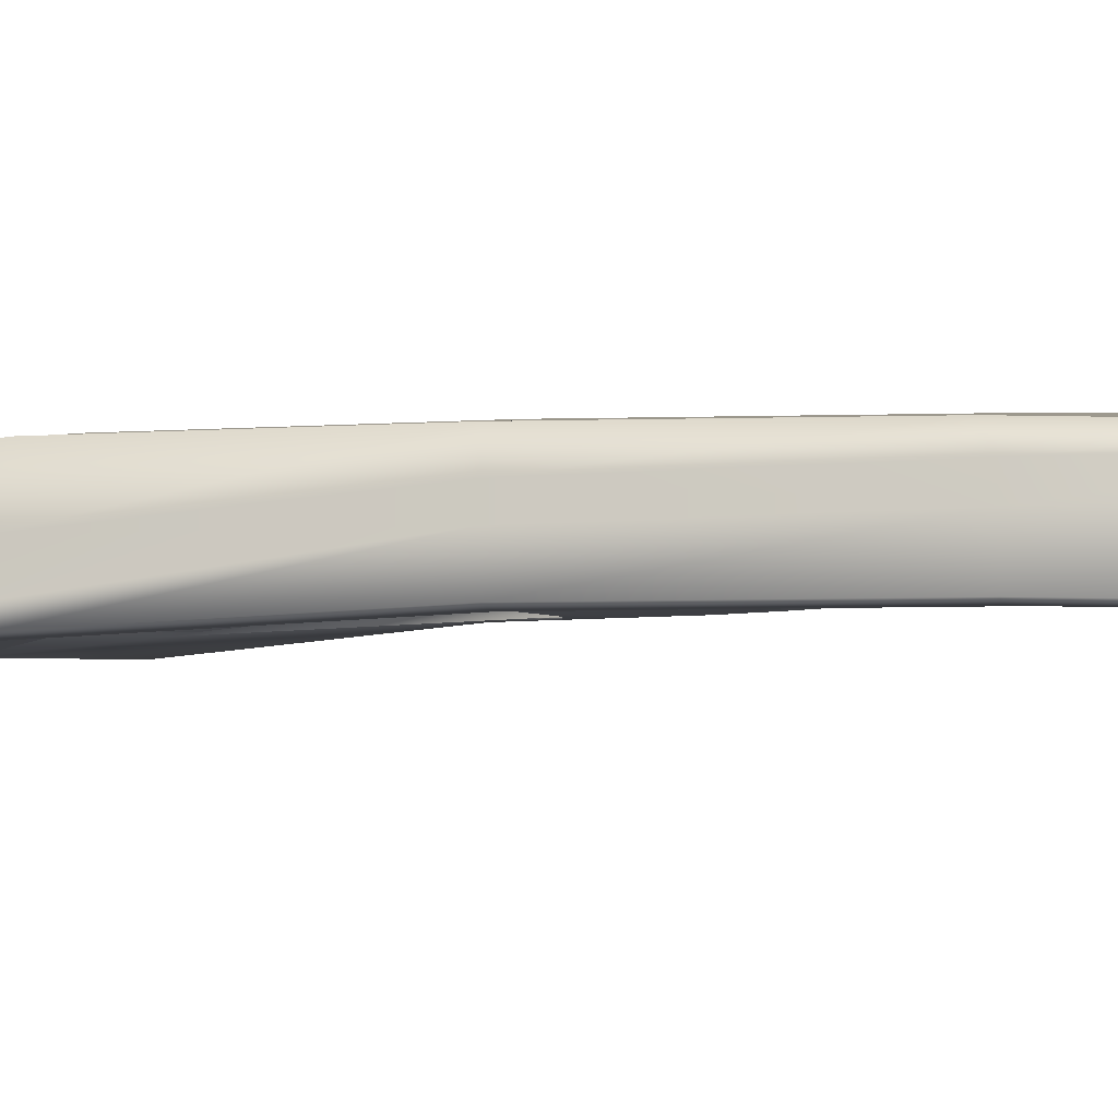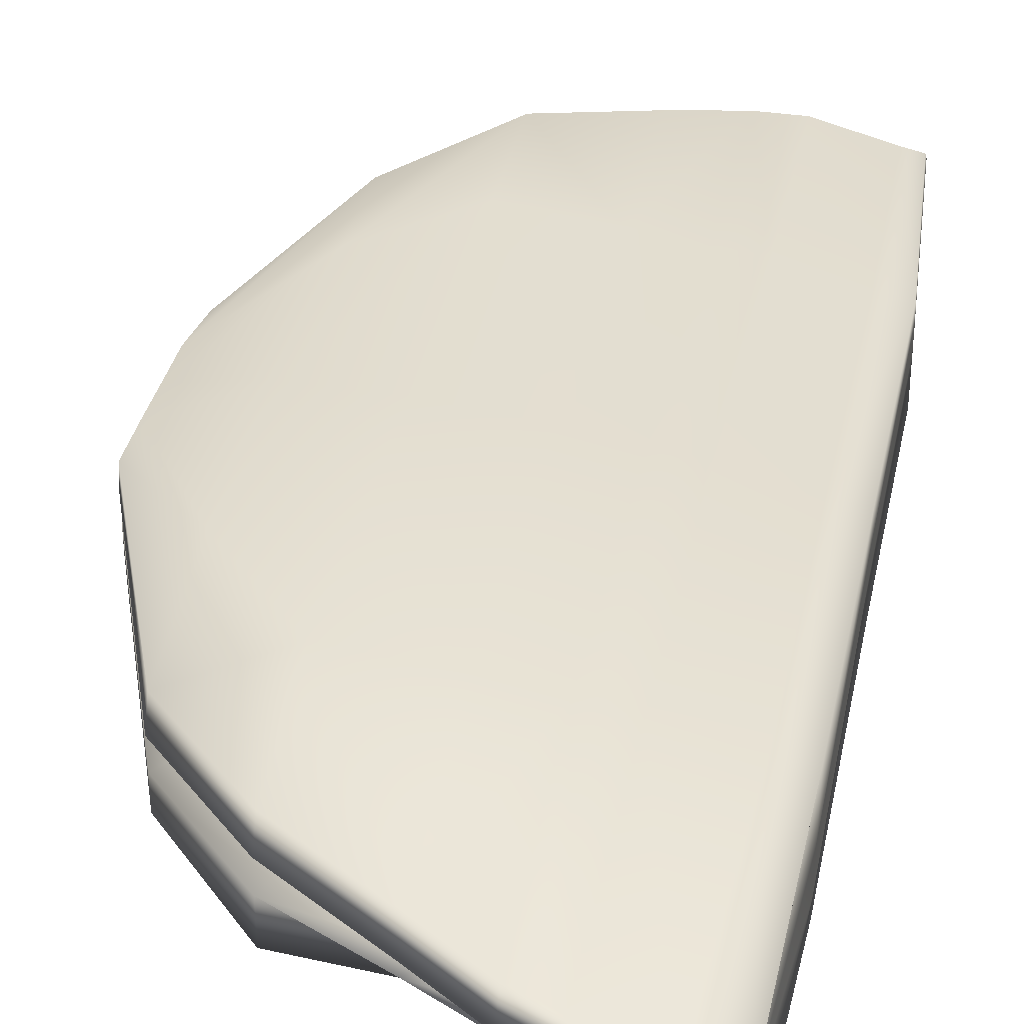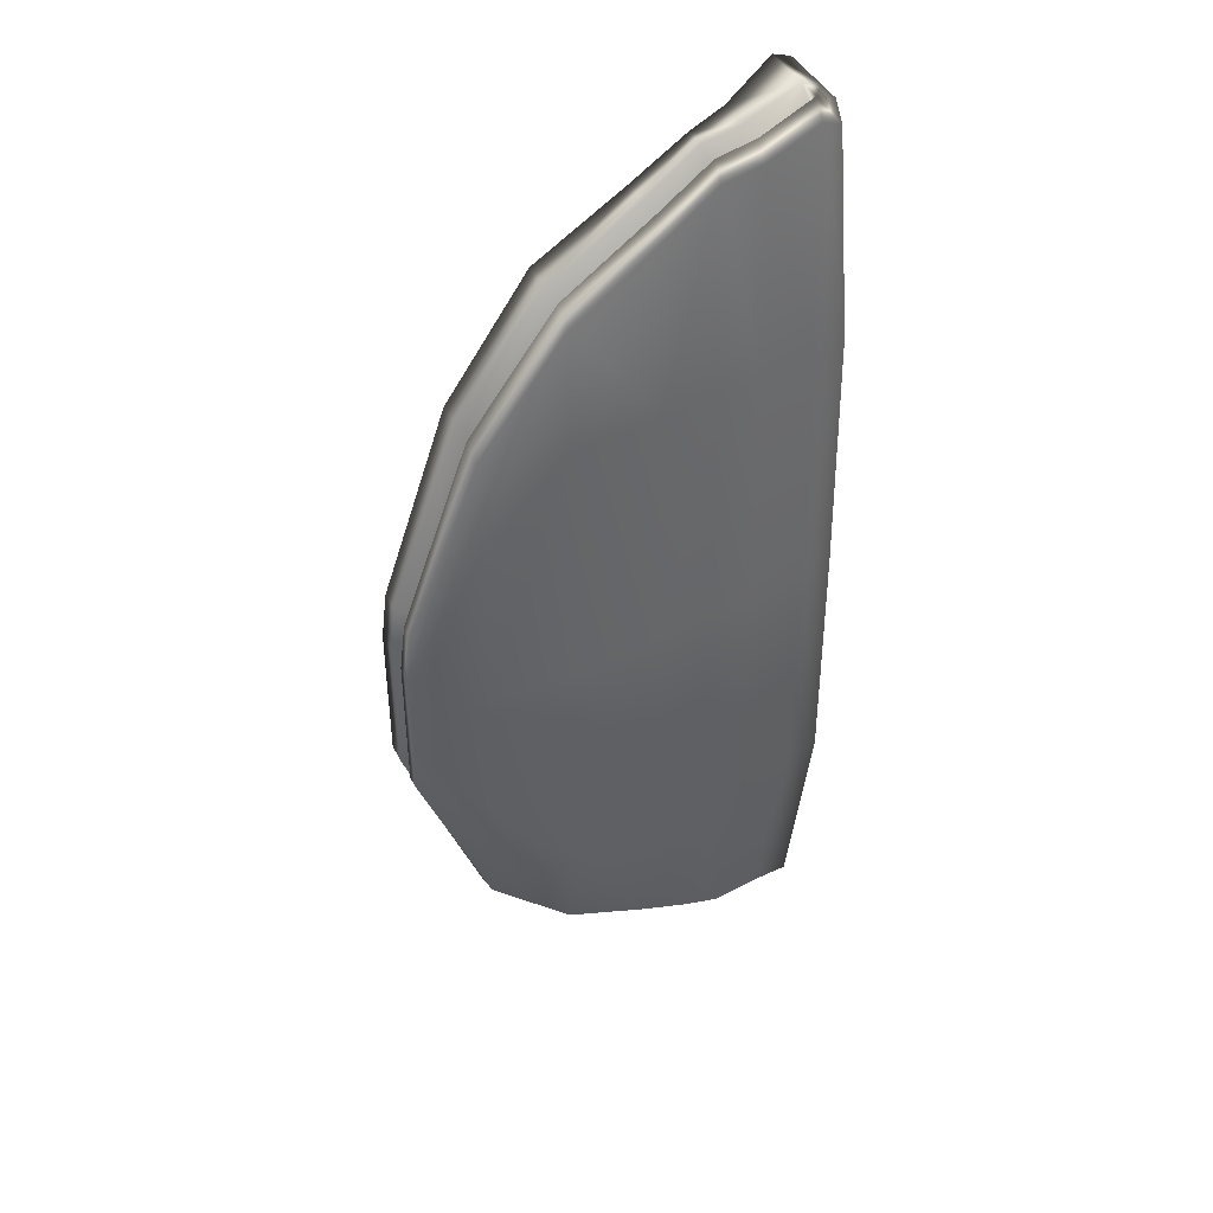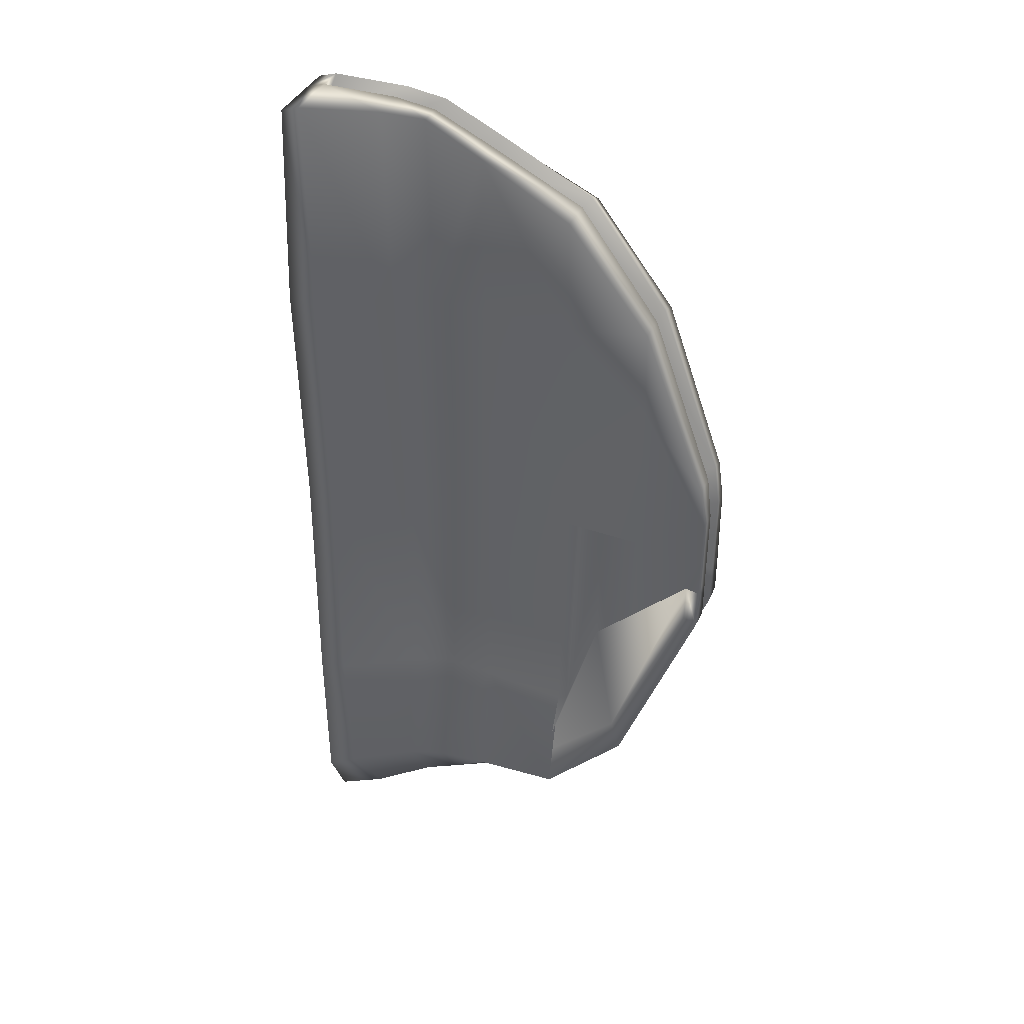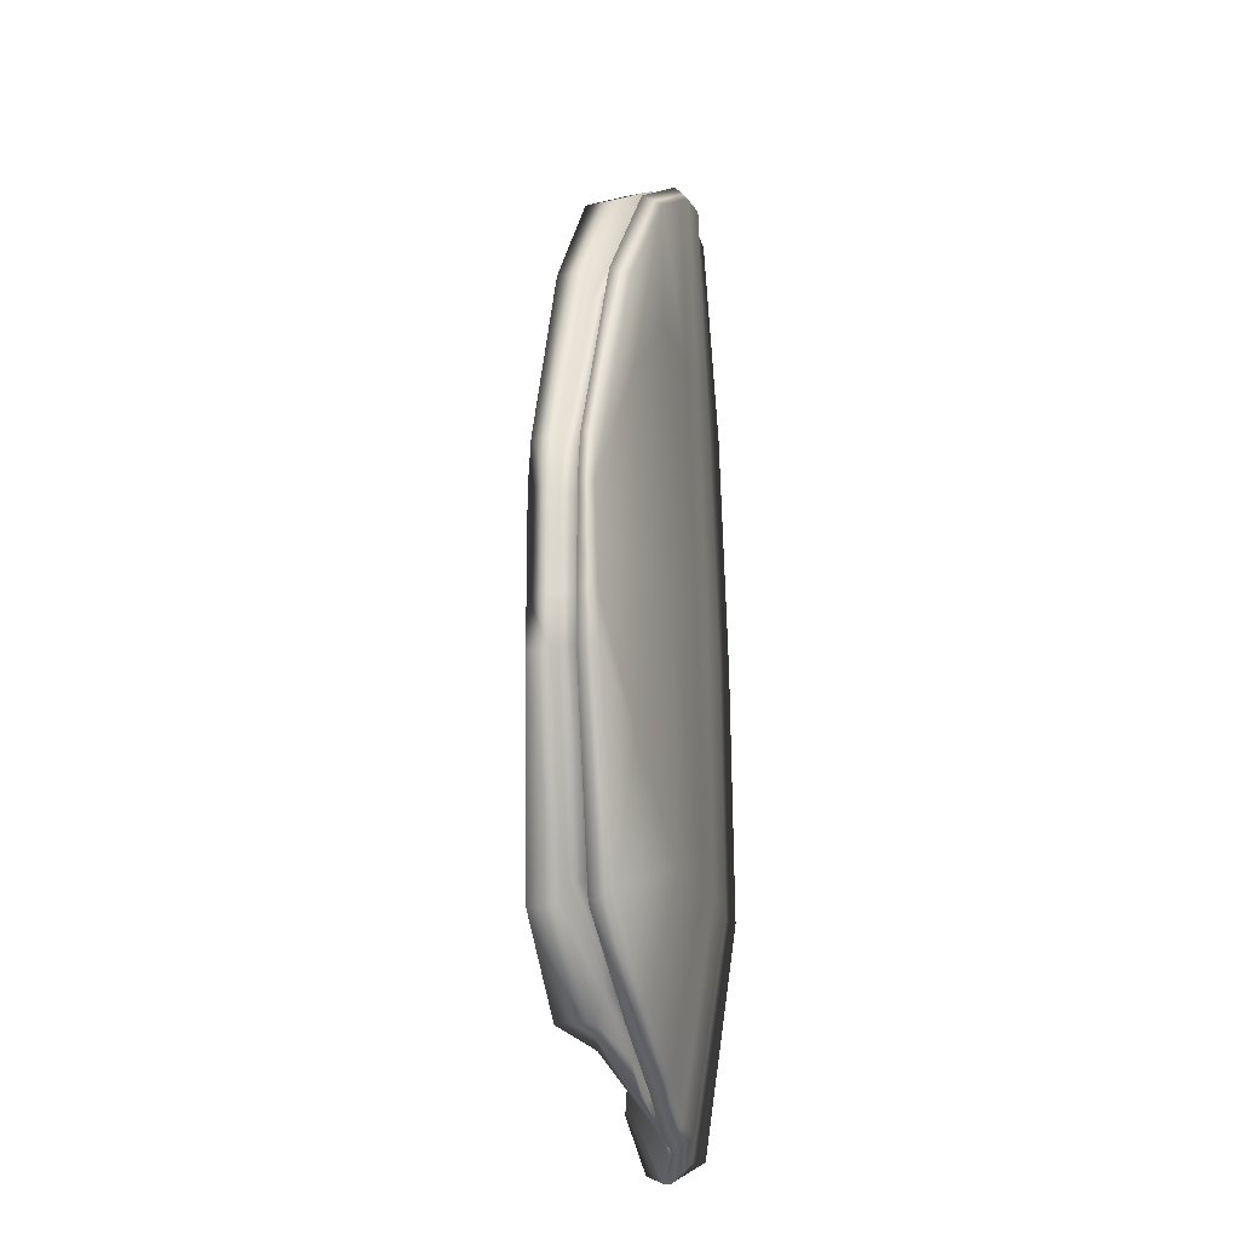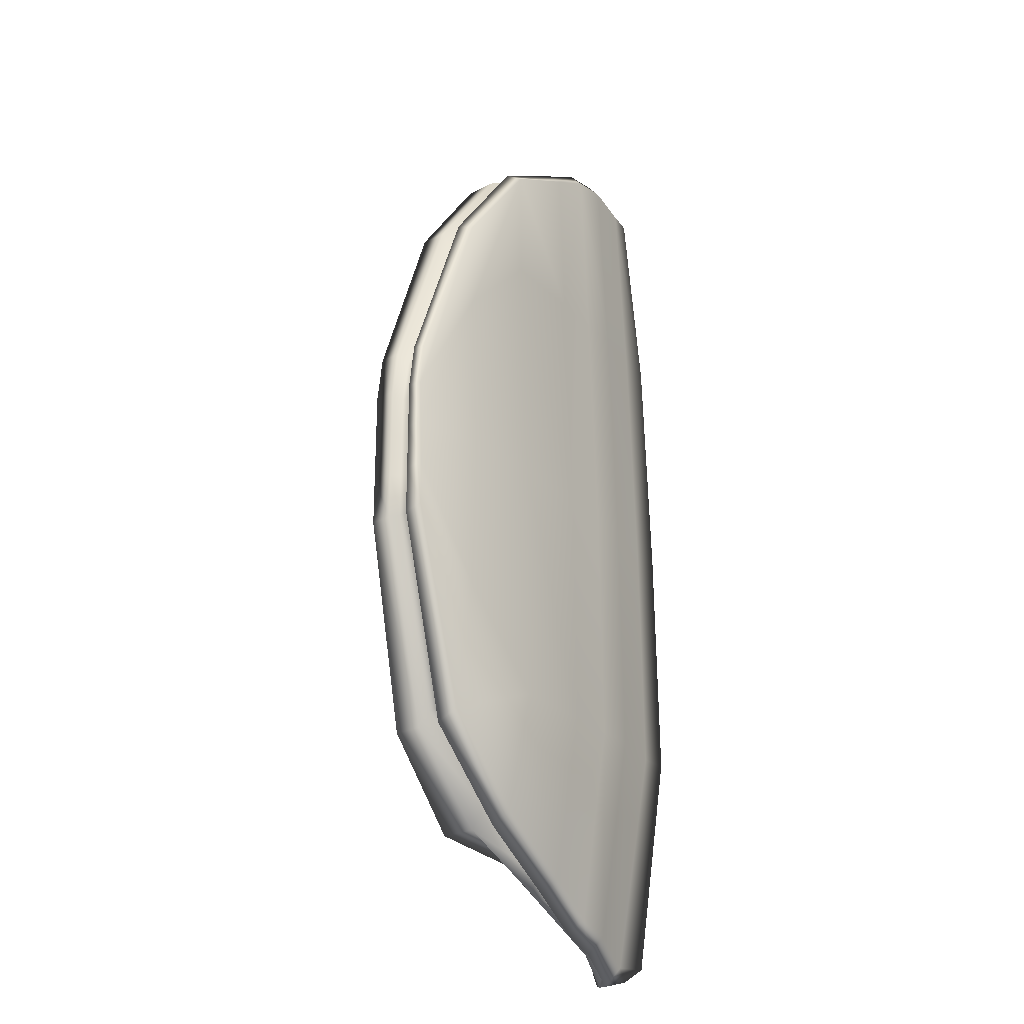
<metadata>
{"format":"obj","ext":"obj","renderer":"f3d","projection":"perspective","resolution":1024,"background":"white","views":[{"elev":-10.2,"azim":-78.5,"up":"+Y"},{"elev":35.4,"azim":-168.7,"up":"+Y"},{"elev":42.6,"azim":155.0,"up":"+Z"},{"elev":40.0,"azim":23.9,"up":"+Z"},{"elev":-17.1,"azim":111.0,"up":"+Z"},{"elev":-24.6,"azim":129.8,"up":"+Z"}]}
</metadata>
<code>
v -139.7 -6.561 250.6
v -74.6 23.04 244.8
v 2.429 27.65 200.7
v 46.16 31.01 142.4
v 81.12 33.89 47.25
v -139.7 20.75 250.6
v -74.6 34.58 244.8
v 2.429 45.41 200.7
v 46.16 45.41 142.4
v 81.12 45.41 47.25
v -139.7 33.51 250.6
v -74.6 47.34 244.8
v 2.429 57.4 200.7
v 46.16 57.4 142.4
v 81.12 57.4 47.25
v -139.7 40.74 241.4
v -74.6 54.57 236.3
v 2.429 68.03 193.7
v 46.16 68.03 137.4
v 81.12 64.72 45.54
v -147.2 45.53 129.6
v -74.6 58.66 129.6
v 2.429 68.03 129.6
v 46.16 68.99 87.81
v 84.26 65.59 21.66
v -147.2 49.61 -2.217
v -74.6 62.74 -2.217
v 2.429 71.87 -2.217
v 46.16 71.87 -1.958
v 84.26 66.37 -2.217
v -147.2 51.15 -134
v -74.6 64.27 -134
v 2.429 73.31 -134
v 46.16 70.35 -83.57
v 84.26 67.32 -26.1
v -144 34.8 -251.7
v -74.6 47.93 -235.8
v 2.429 59.25 -193.7
v 46.16 60.33 -150
v 84.26 67.83 -49.98
v -142.3 24.26 -257.7
v -74.6 37.39 -244.3
v 2.429 48.04 -200.5
v 46.16 48.04 -155.3
v 84.26 57.4 -51.68
v -142.3 4.198 -257.7
v -74.6 37.15 -244.3
v 2.429 33.86 -200.5
v 46.16 34.46 -155.3
v 84.26 45.41 -51.68
v -144 -7.564 -227.7
v -74.6 16.48 -211.2
v 2.429 14.44 -200.5
v 46.16 19.02 -155.3
v 84.26 33.89 -51.68
v -147.2 -2.684 -138.7
v -74.6 30.26 -138.7
v 2.429 27.4 -138.7
v 46.16 33.89 -86.48
v 84.26 33.89 -26.95
v -147.2 0.7839 -2.217
v -74.6 29.68 -2.217
v 2.429 33.89 -2.217
v 46.16 33.89 -1.949
v 84.26 33.89 -2.217
v -147.2 -2.28 134.3
v -74.6 26.62 134.3
v 2.429 31.01 134.3
v 46.16 33.89 91.03
v 84.26 33.89 22.52
v 84.26 45.41 -26.95
v 84.26 45.41 -2.217
v 84.26 45.41 22.52
v 84.26 57.4 -26.95
v 84.26 57.4 -2.217
v 84.26 57.4 22.52
v -147.2 5.624 -138.7
v -147.2 21.45 -2.217
v -147.2 21.45 134.3
v -147.2 24.26 -138.7
v -147.2 34.22 -2.217
v -147.2 34.22 134.3
v -131.6 49.61 -2.217
v -131.6 51.15 -134
v -123.9 34.8 -253.7
v -123.9 24.26 -262.7
v -123.9 19.97 -262.7
v -129.2 -0.7027 -224.2
v -131.6 -2.684 -138.7
v -131.6 0.7839 -2.217
v -131.6 -2.28 134.3
v -129.9 -6.41 253.8
v -129.9 20.9 253.8
v -129.9 33.66 253.8
v -129.9 40.89 244.8
v -131.6 45.53 129.6
v -81.9 35.42 226.5
v -4.876 46.19 185.6
v 38.86 46.19 131.6
v 73.81 46.19 43.45
v -4.876 56.35 185.6
v -81.9 46.23 226.5
v 38.86 56.35 131.6
v 73.81 56.35 43.45
v -81.9 37.79 -226.7
v -4.876 48.43 -186.1
v 38.86 48.43 -144.2
v 76.95 56.35 -48.21
v -4.876 34.98 -186.1
v -81.9 26.1 -226.7
v 38.86 33.59 -144.2
v 76.95 46.19 -48.21
v 76.95 46.19 -25.3
v 76.95 46.19 -2.381
v 76.95 46.19 20.53
v 76.95 56.35 -25.3
v 76.95 56.35 -2.381
v 76.95 56.35 20.53
v -131.2 24.66 -243.7
v -131.2 18.48 -243.7
v -137.2 21.82 234.8
v -137.2 32.63 234.8
v -4.876 22.45 -186.1
v 38.86 25.05 -144.2
v 23.55 34.03 -80.45
v 10.44 21.43 -128.9
v 76.95 33.72 -48.21
v 76.95 33.72 -25.3
v 23.55 34.03 -2.132
v 10.44 34.03 -2.381
v -45.14 25.52 227.9
v -45.14 39.44 227.9
v -52.44 40.25 210.9
v -52.44 50.81 210.9
v -45.14 51.9 227.9
v -45.14 60.43 220
v -45.14 62.95 129.6
v -45.14 66.95 -2.217
v -45.14 68.44 -134
v -45.14 52.98 -219.7
v -45.14 42.18 -227.6
v -52.44 42.57 -211.2
v -52.44 30.21 -211.2
v -45.14 36.6 -227.6
v -45.14 16.41 -207.1
v -45.14 29.88 -138.7
v -45.14 32.01 -2.217
v -45.14 29.01 134.3
v -95.61 15.26 248.3
v -95.61 32.79 248.3
v -102.9 33.66 229.7
v -102.9 44.47 229.7
v -95.61 45.55 248.3
v -95.61 52.78 239.6
v -96.26 57.08 129.6
v -96.26 61.16 -2.217
v -96.26 62.69 -134
v -93.31 46.35 -242.6
v -93.31 35.81 -251.3
v -100.6 36.21 -233.1
v -100.6 26.61 -233.1
v -93.31 34.03 -251.3
v -95.32 13.36 -216.1
v -96.26 21.16 -138.7
v -96.26 22.11 -2.217
v -96.26 19.05 134.3
f 6 1 92 93
f 2 131 132 7
f 3 4 9 8
f 4 5 10 9
f 94 11 6 93
f 133 134 102 97
f 99 103 101 98
f 104 103 99 100
f 16 11 94 95
f 12 135 136 17
f 13 14 19 18
f 14 15 20 19
f 21 16 95 96
f 17 136 137 22
f 18 19 24 23
f 19 20 25 24
f 83 26 21 96
f 22 137 138 27
f 23 24 29 28
f 24 25 30 29
f 31 26 83 84
f 27 138 139 32
f 28 29 34 33
f 29 30 35 34
f 36 31 84 85
f 32 139 140 37
f 33 34 39 38
f 34 35 40 39
f 41 36 85 86
f 37 140 141 42
f 38 39 44 43
f 39 40 45 44
f 87 46 41 86
f 142 143 110 105
f 107 111 109 106
f 112 111 107 108
f 51 46 87 88
f 47 144 145 52
f 48 49 54 53
f 49 50 55 54
f 56 51 88 89
f 52 145 146 57
f 123 124 125 126
f 124 127 128 125
f 61 56 89 90
f 57 146 147 62
f 126 125 129 130
f 59 60 65 64
f 66 61 90 91
f 62 147 148 67
f 63 64 69 68
f 64 65 70 69
f 1 66 91 92
f 67 148 131 2
f 68 69 4 3
f 69 70 5 4
f 60 55 50 71
f 65 60 71 72
f 70 65 72 73
f 5 70 73 10
f 113 112 108 116
f 114 113 116 117
f 115 114 117 118
f 104 100 115 118
f 74 45 40 35
f 75 74 35 30
f 76 75 30 25
f 15 76 25 20
f 51 56 77 46
f 56 61 78 77
f 61 66 79 78
f 66 1 6 79
f 77 80 41 46
f 78 81 80 77
f 79 82 81 78
f 11 82 79 6
f 41 80 31 36
f 80 81 26 31
f 81 82 21 26
f 82 11 16 21
f 83 156 157 84
f 85 84 157 158
f 86 85 158 159
f 160 161 120 119
f 88 87 162 163
f 89 88 163 164
f 90 89 164 165
f 91 90 165 166
f 92 91 166 149
f 93 92 149 150
f 151 152 122 121
f 95 94 153 154
f 96 95 154 155
f 83 96 155 156
f 7 132 133 97
f 8 9 99 98
f 9 10 100 99
f 135 12 102 134
f 14 13 101 103
f 15 14 103 104
f 42 141 142 105
f 43 44 107 106
f 44 45 108 107
f 144 47 110 143
f 49 48 109 111
f 50 49 111 112
f 71 50 112 113
f 72 71 113 114
f 73 72 114 115
f 10 73 115 100
f 45 74 116 108
f 74 75 117 116
f 75 76 118 117
f 76 15 104 118
f 86 159 160 119
f 119 120 87 86
f 162 87 120 161
f 93 150 151 121
f 121 122 94 93
f 153 94 122 152
f 53 54 124 123
f 58 53 123 126
f 54 55 127 124
f 55 60 128 127
f 60 59 125 128
f 59 64 129 125
f 64 63 130 129
f 63 58 126 130
f 131 3 8 132
f 133 132 8 98
f 98 101 134 133
f 13 135 134 101
f 136 135 13 18
f 137 136 18 23
f 138 137 23 28
f 139 138 28 33
f 140 139 33 38
f 141 140 38 43
f 142 141 43 106
f 106 109 143 142
f 48 144 143 109
f 145 144 48 53
f 146 145 53 58
f 147 146 58 63
f 148 147 63 68
f 131 148 68 3
f 150 149 2 7
f 151 150 7 97
f 97 102 152 151
f 12 153 152 102
f 154 153 12 17
f 155 154 17 22
f 156 155 22 27
f 157 156 27 32
f 158 157 32 37
f 159 158 37 42
f 160 159 42 105
f 105 110 161 160
f 47 162 161 110
f 163 162 47 52
f 164 163 52 57
f 165 164 57 62
f 166 165 62 67
f 149 166 67 2

</code>
